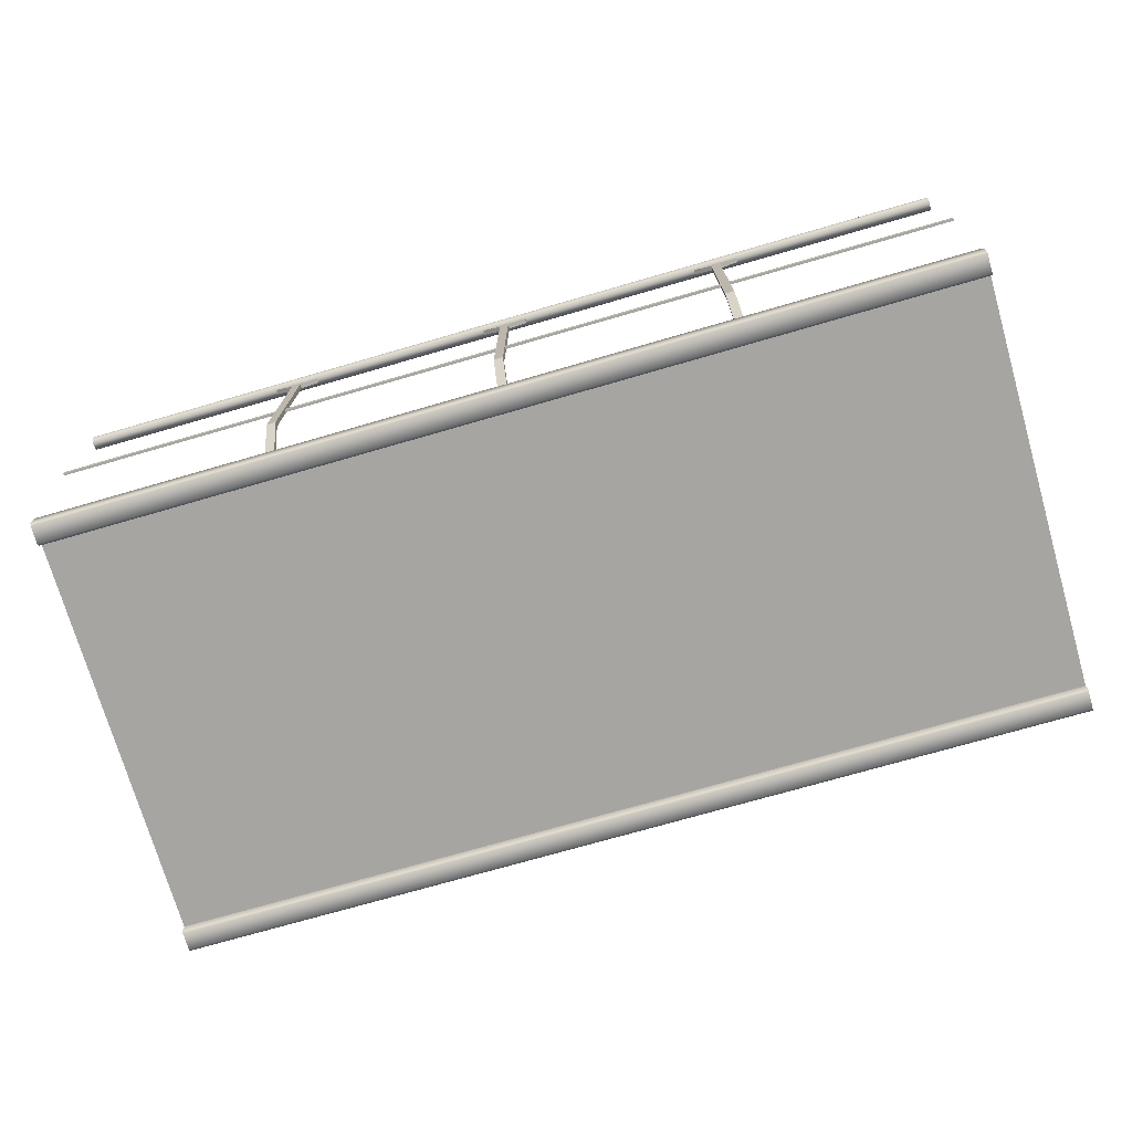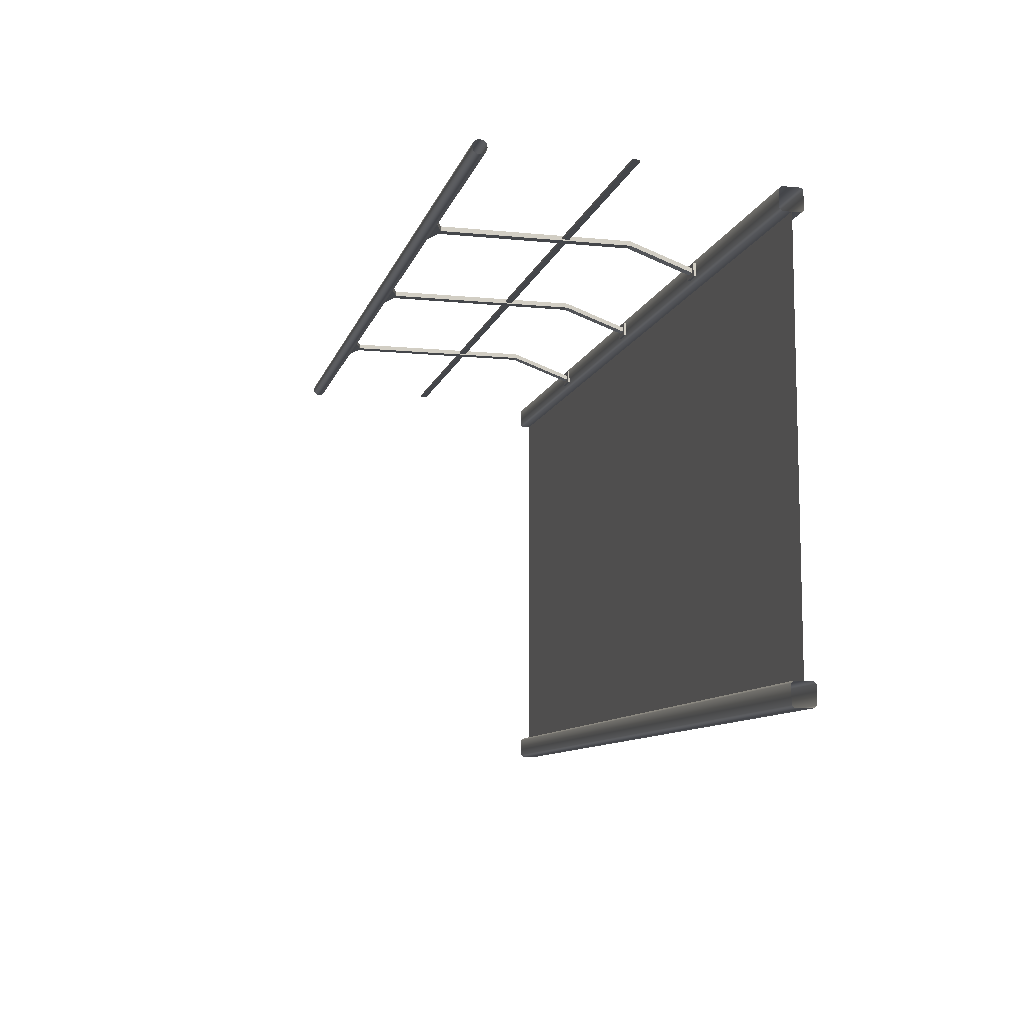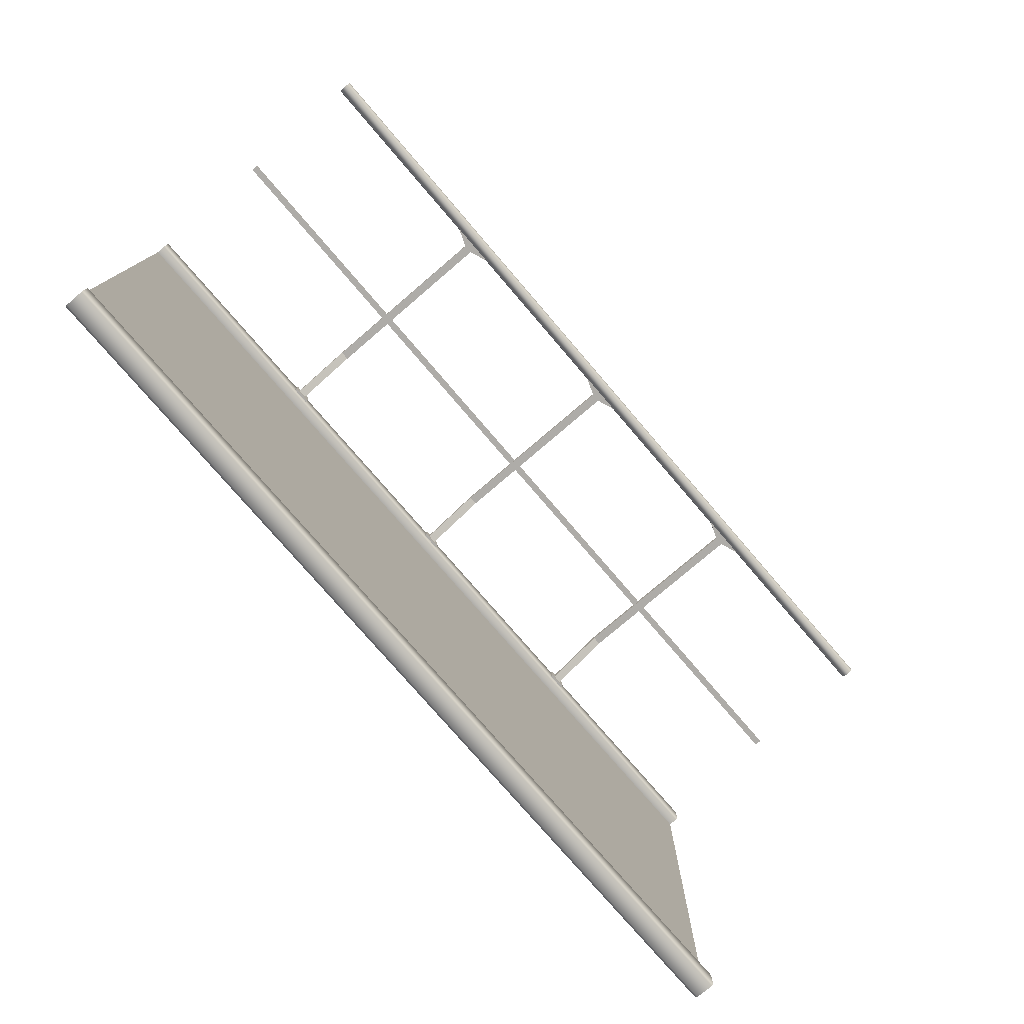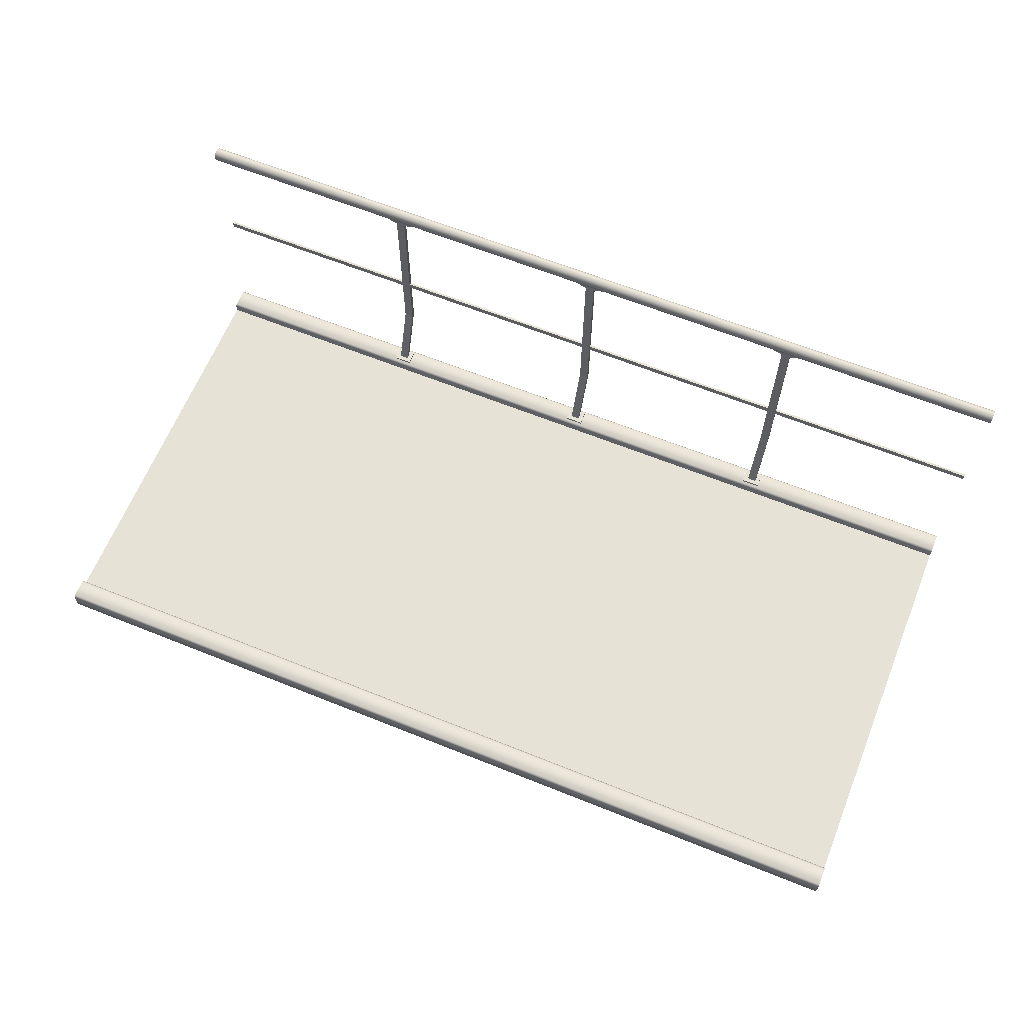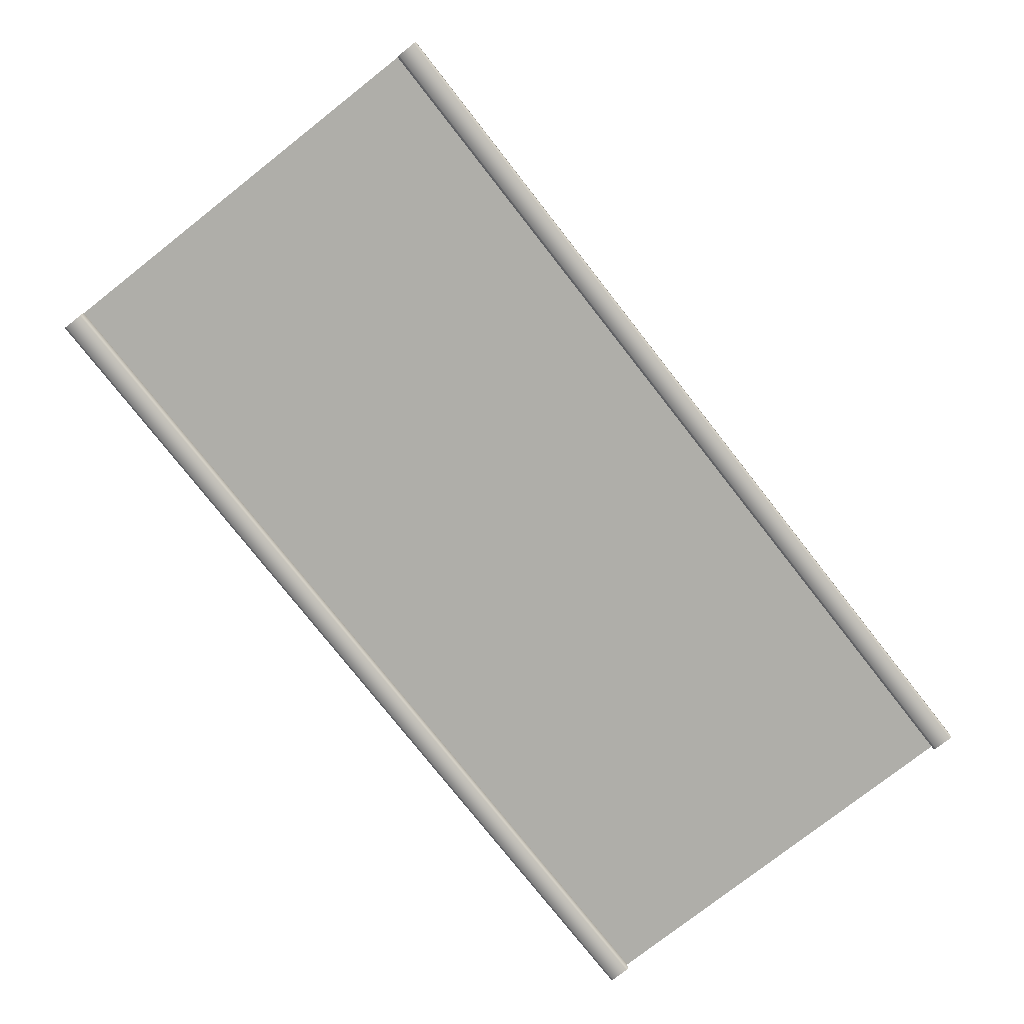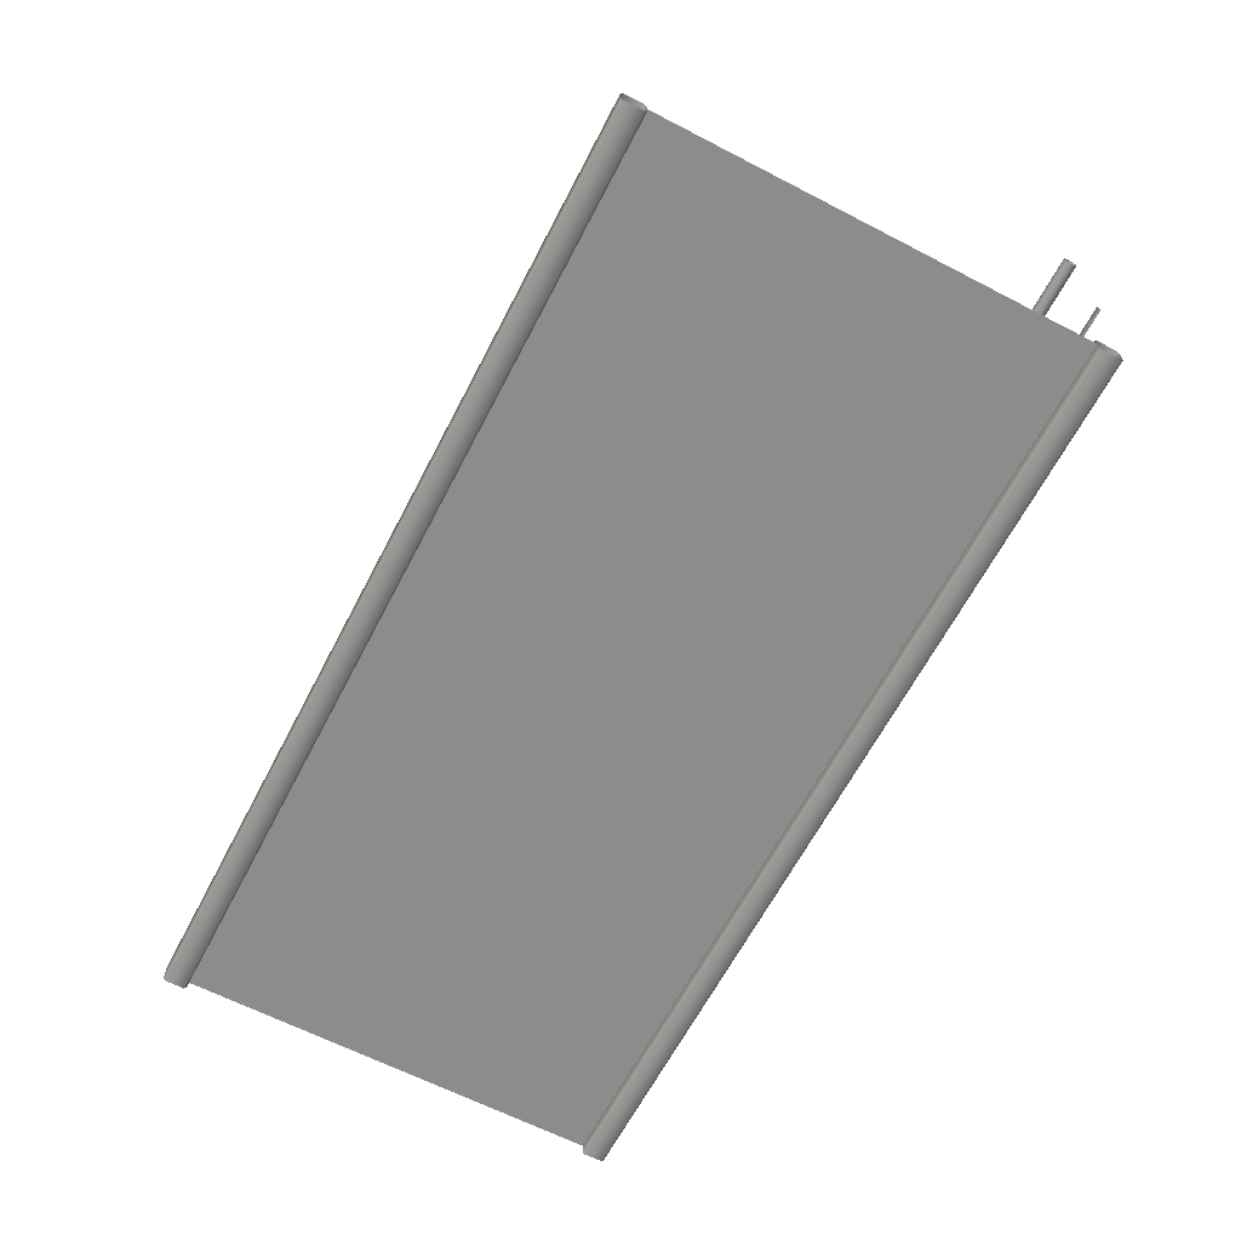
<metadata>
{"format":"obj","ext":"obj","renderer":"f3d","projection":"perspective","resolution":1024,"background":"white","views":[{"elev":-73.9,"azim":16.1,"up":"+Y"},{"elev":-9.8,"azim":-104.1,"up":"+Z"},{"elev":-76.8,"azim":130.6,"up":"+Z"},{"elev":63.9,"azim":-157.9,"up":"+Y"},{"elev":-77.5,"azim":128.1,"up":"+Y"},{"elev":-64.3,"azim":-117.5,"up":"+Y"}]}
</metadata>
<code>
o handrail_4
v -2 0.609 1.055
v -2 0.639 1.055
v -2 0.609 1.045
v -2 0.639 1.045
v 2 0.609 1.055
v 2 0.639 1.055
v 2 0.609 1.045
v 2 0.639 1.045
v -0.02 0.059 0.96
v -0.02 1.169 1.06
v -0.02 0.059 0.94
v -0.02 1.169 1.04
v 0.02 0.059 0.96
v 0.02 1.169 1.06
v 0.02 0.059 0.94
v 0.02 1.169 1.04
v -0.1 1.199 1.06
v -0.1 1.199 1.04
v 0.1 1.199 1.06
v 0.1 1.199 1.04
v -0.1 1.209 1.06
v -0.1 1.209 1.04
v 0.1 1.209 1.06
v 0.1 1.209 1.04
v -0.04 0.059 0.98
v -0.04 0.059 0.92
v 0.04 0.059 0.98
v 0.04 0.059 0.92
v -0.04 0.049 0.98
v -0.04 0.049 0.92
v 0.04 0.049 0.98
v 0.04 0.049 0.92
v 0.98 0.059 0.96
v 0.98 1.169 1.06
v 0.98 0.059 0.94
v 0.98 1.169 1.04
v 1.02 0.059 0.96
v 1.02 1.169 1.06
v 1.02 0.059 0.94
v 1.02 1.169 1.04
v 0.9 1.199 1.06
v 0.9 1.199 1.04
v 1.1 1.199 1.06
v 1.1 1.199 1.04
v 0.9 1.209 1.06
v 0.9 1.209 1.04
v 1.1 1.209 1.06
v 1.1 1.209 1.04
v 0.96 0.059 0.98
v 0.96 0.059 0.92
v 1.04 0.059 0.98
v 1.04 0.059 0.92
v 0.96 0.049 0.98
v 0.96 0.049 0.92
v 1.04 0.049 0.98
v 1.04 0.049 0.92
v -1.02 0.059 0.96
v -1.02 1.169 1.06
v -1.02 0.059 0.94
v -1.02 1.169 1.04
v -0.98 0.059 0.96
v -0.98 1.169 1.06
v -0.98 0.059 0.94
v -0.98 1.169 1.04
v -1.1 1.199 1.06
v -1.1 1.199 1.04
v -0.9 1.199 1.06
v -0.9 1.199 1.04
v -1.1 1.209 1.06
v -1.1 1.209 1.04
v -0.9 1.209 1.06
v -0.9 1.209 1.04
v -1.04 0.059 0.98
v -1.04 0.059 0.92
v -0.96 0.059 0.98
v -0.96 0.059 0.92
v -1.04 0.049 0.98
v -1.04 0.049 0.92
v -0.96 0.049 0.98
v -0.96 0.049 0.92
v -2 1.229 1.08
v -2 1.203 1.065
v -2 1.214 1.076
v -2 1.244 1.076
v -2 1.255 1.065
v -2 1.229 1.02
v -2 1.199 1.05
v -2 1.214 1.024
v -2 1.203 1.035
v -2 1.259 1.05
v -2 1.255 1.035
v -2 1.244 1.024
v 2 1.229 1.08
v 2 1.199 1.05
v 2 1.214 1.076
v 2 1.203 1.065
v 2 1.259 1.05
v 2 1.255 1.065
v 2 1.244 1.076
v 2 1.229 1.02
v 2 1.203 1.035
v 2 1.214 1.024
v 2 1.244 1.024
v 2 1.255 1.035
v -1.02 0.3365 1.04
v -0.98 0.3365 1.04
v -0.98 0.3365 1.06
v -1.02 0.3365 1.06
v -0.02 0.3365 1.04
v 0.02 0.3365 1.04
v 0.02 0.3365 1.06
v -0.02 0.3365 1.06
v 0.98 0.3365 1.04
v 1.02 0.3365 1.04
v 1.02 0.3365 1.06
v 0.98 0.3365 1.06
f 3 4 8 7
f 5 6 2 1
f 3 7 5 1
f 8 4 2 6
f 115 38 34 116
f 112 10 12 109
f 109 12 16 110
f 110 16 14 111
f 11 15 28 26
f 16 20 19 14
f 10 14 19 17
f 19 20 24 23
f 12 18 20 16
f 24 22 21 23
f 18 17 21 22
f 17 19 23 21
f 20 18 22 24
f 10 17 18 12
f 28 27 31 32
f 9 11 26 25
f 15 13 27 28
f 13 9 25 27
f 30 32 31 29
f 25 26 30 29
f 27 25 29 31
f 26 28 32 30
f 116 34 36 113
f 113 36 40 114
f 114 40 38 115
f 35 39 52 50
f 40 44 43 38
f 34 38 43 41
f 43 44 48 47
f 36 42 44 40
f 48 46 45 47
f 42 41 45 46
f 41 43 47 45
f 44 42 46 48
f 34 41 42 36
f 52 51 55 56
f 33 35 50 49
f 39 37 51 52
f 37 33 49 51
f 54 56 55 53
f 49 50 54 53
f 51 49 53 55
f 50 52 56 54
f 111 14 10 112
f 108 58 60 105
f 105 60 64 106
f 106 64 62 107
f 59 63 76 74
f 64 68 67 62
f 58 62 67 65
f 67 68 72 71
f 60 66 68 64
f 72 70 69 71
f 66 65 69 70
f 65 67 71 69
f 68 66 70 72
f 58 65 66 60
f 76 75 79 80
f 57 59 74 73
f 63 61 75 76
f 61 57 73 75
f 78 80 79 77
f 73 74 78 77
f 75 73 77 79
f 74 76 80 78
f 94 87 89 101
f 101 89 88 102
f 102 88 86 100
f 90 97 104 91
f 91 104 103 92
f 92 103 100 86
f 87 94 96 82
f 82 96 95 83
f 83 95 93 81
f 97 90 85 98
f 98 85 84 99
f 99 84 81 93
f 57 108 105 59
f 59 105 106 63
f 63 106 107 61
f 61 107 108 57
f 9 112 109 11
f 11 109 110 15
f 15 110 111 13
f 13 111 112 9
f 33 116 113 35
f 35 113 114 39
f 39 114 115 37
f 37 115 116 33
f 107 62 58 108
o catwalk_1
v -2 0 0.9
v 2 0 0.9
v -2 0 -0.9
v 2 0 -0.9
v 2 -0.002 0.9
v -2 -0.002 0.9
v 2 -0.002 -0.9
v -2 -0.002 -0.9
v -2 -0.051 -0.91
v -2 -0.041 -0.9
v -2 0.039 -0.9
v -2 0.049 -0.91
v -2 -0.041 -1
v -2 -0.051 -0.99
v -2 0.049 -0.99
v -2 0.039 -1
v 2 -0.041 -0.9
v 2 -0.051 -0.91
v 2 0.049 -0.91
v 2 0.039 -0.9
v 2 -0.051 -0.99
v 2 -0.041 -1
v 2 0.039 -1
v 2 0.049 -0.99
v -2 -0.051 0.99
v -2 -0.041 1
v -2 0.039 1
v -2 0.049 0.99
v -2 -0.041 0.9
v -2 -0.051 0.91
v -2 0.049 0.91
v -2 0.039 0.9
v 2 -0.041 1
v 2 -0.051 0.99
v 2 0.049 0.99
v 2 0.039 1
v 2 -0.051 0.91
v 2 -0.041 0.9
v 2 0.039 0.9
v 2 0.049 0.91
f 117 118 120 119
f 121 122 124 123
f 133 136 127 126
f 146 153 150 141
f 140 131 128 135
f 129 132 139 138
f 149 152 143 142
f 156 147 144 151
f 145 148 155 154
f 137 130 129 138
f 131 140 139 132
f 125 134 133 126
f 135 128 127 136
f 153 146 145 154
f 147 156 155 148
f 141 150 149 142
f 151 144 143 152
f 130 137 134 125

</code>
